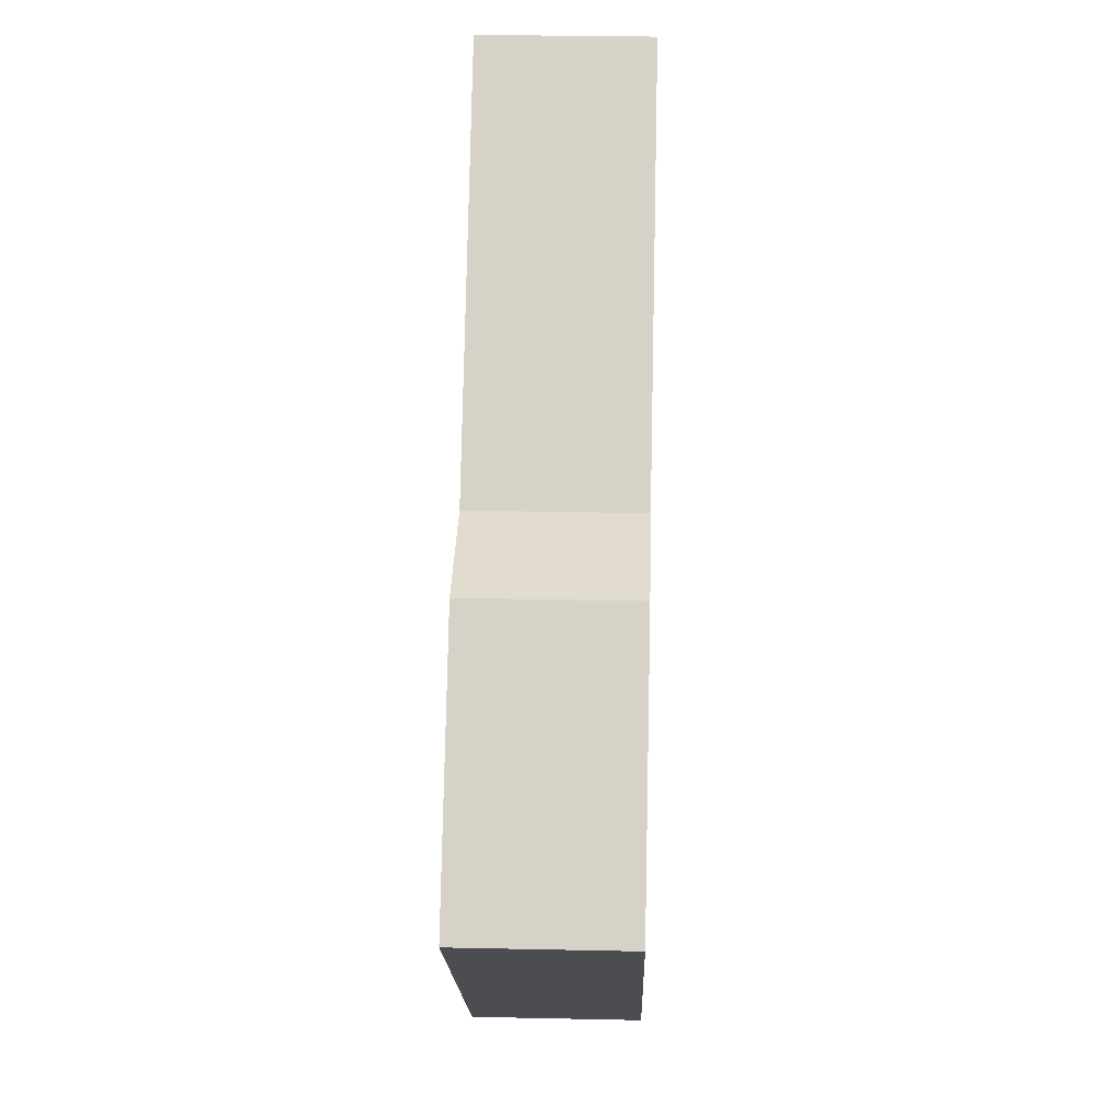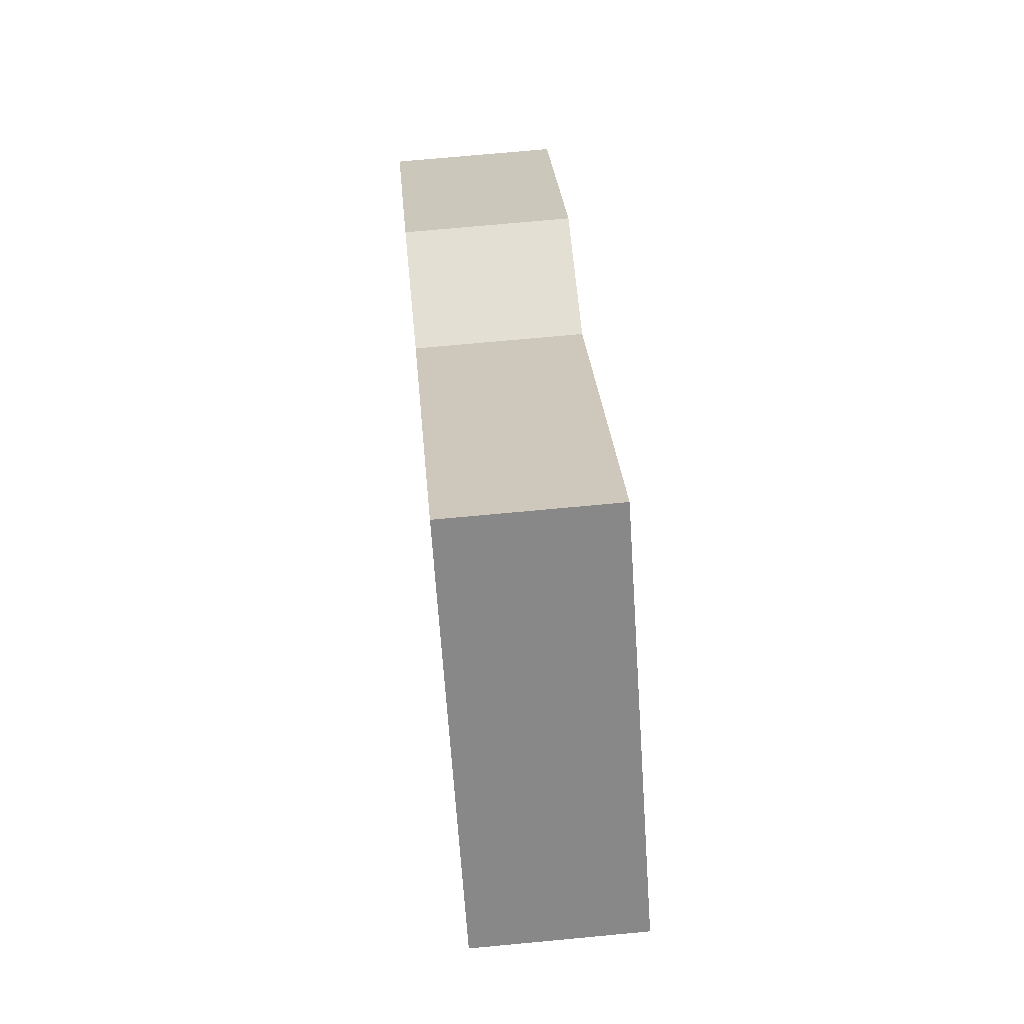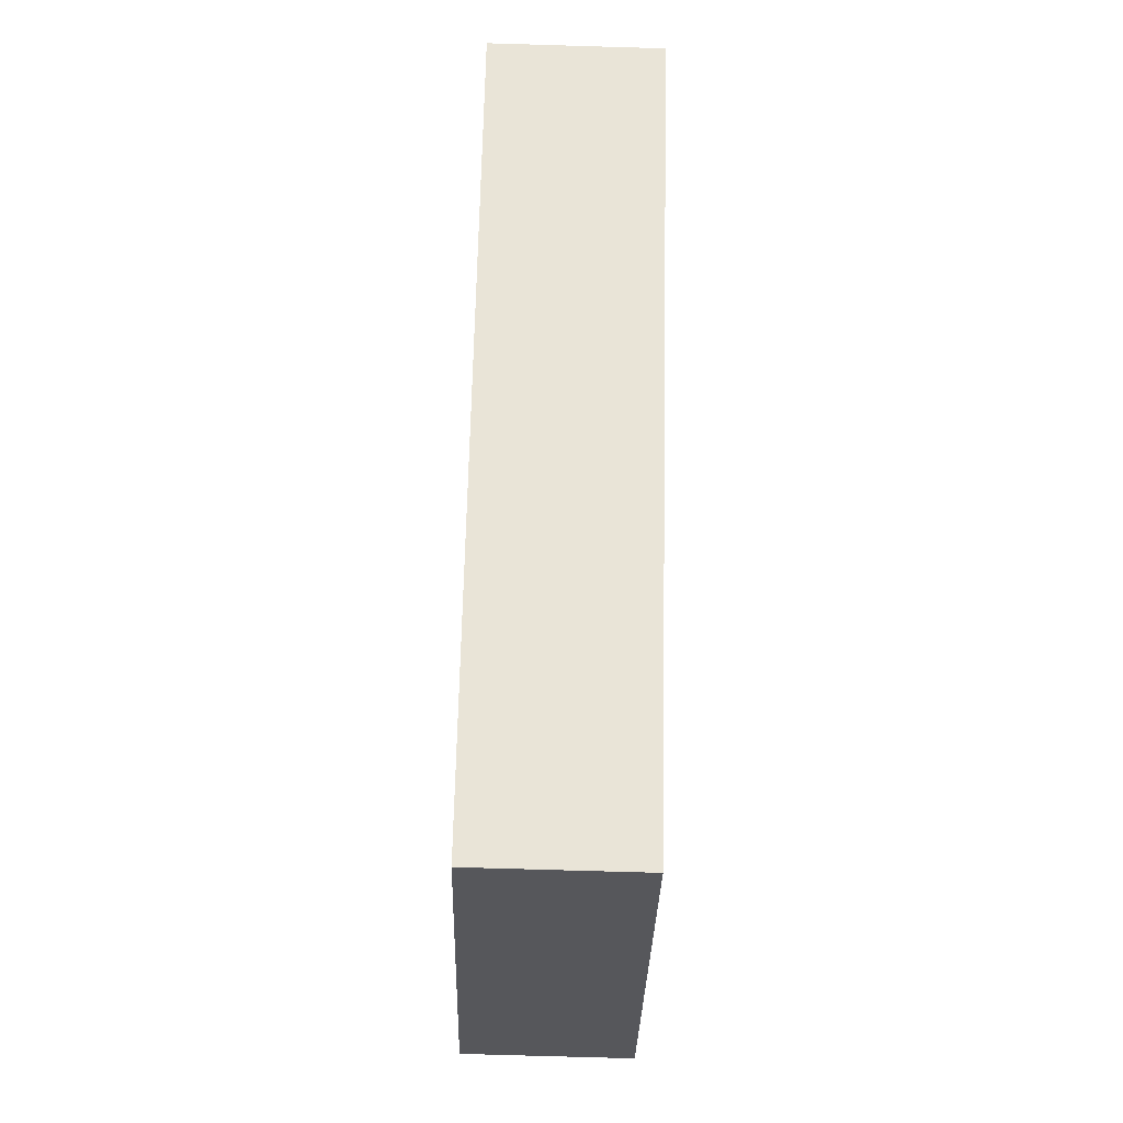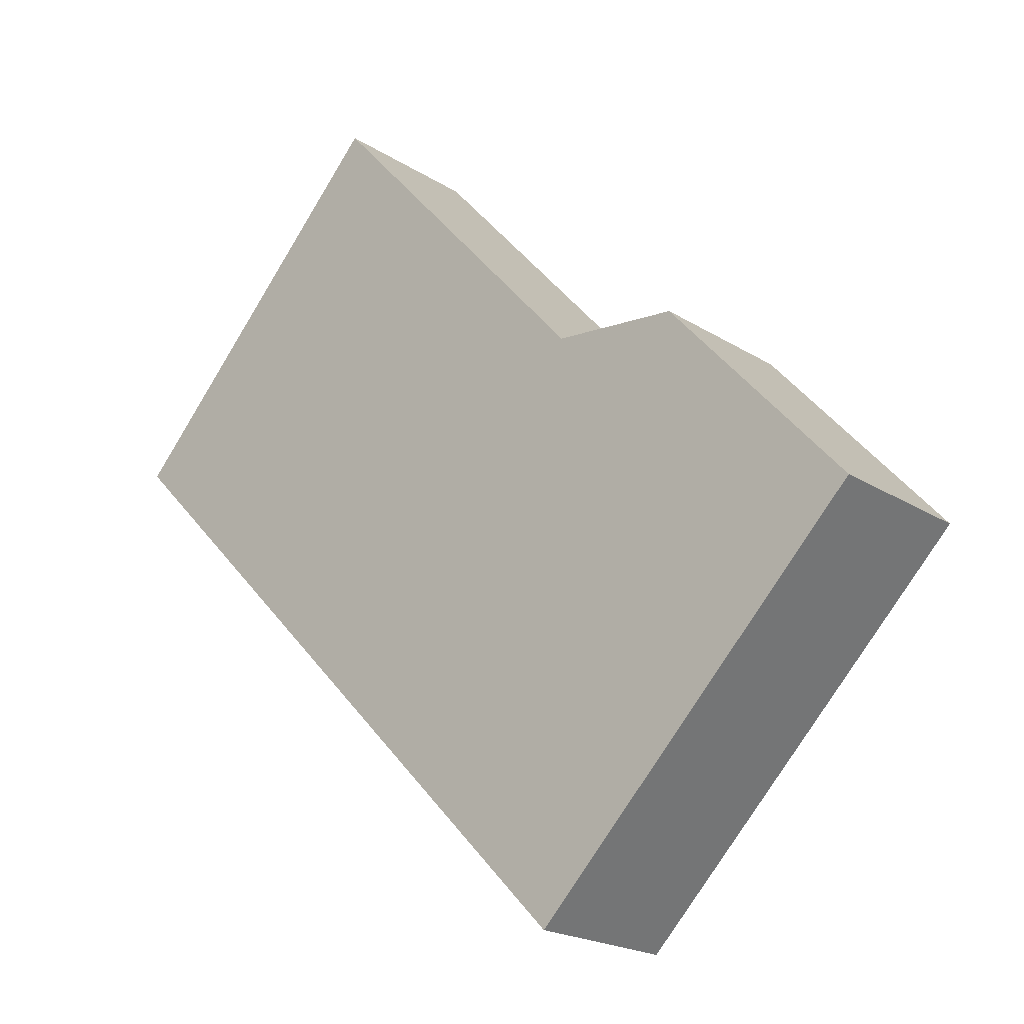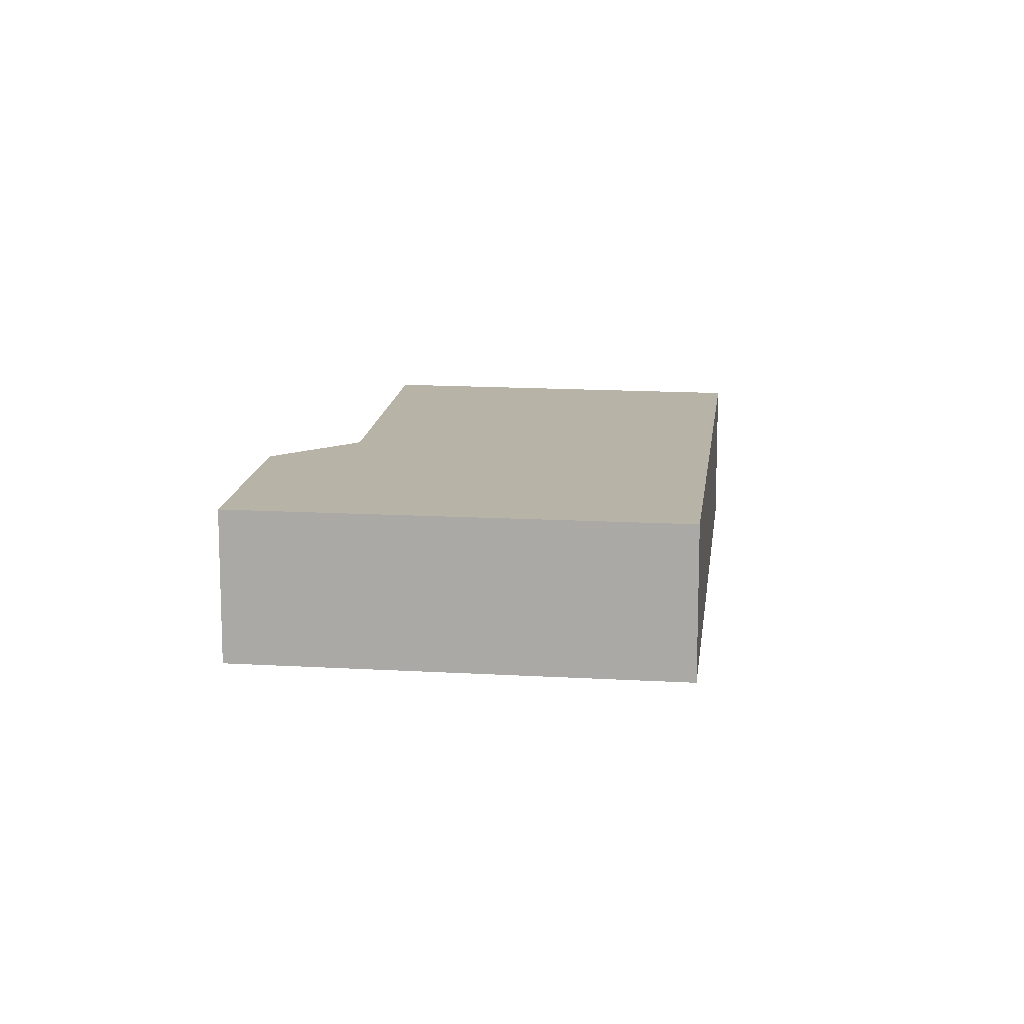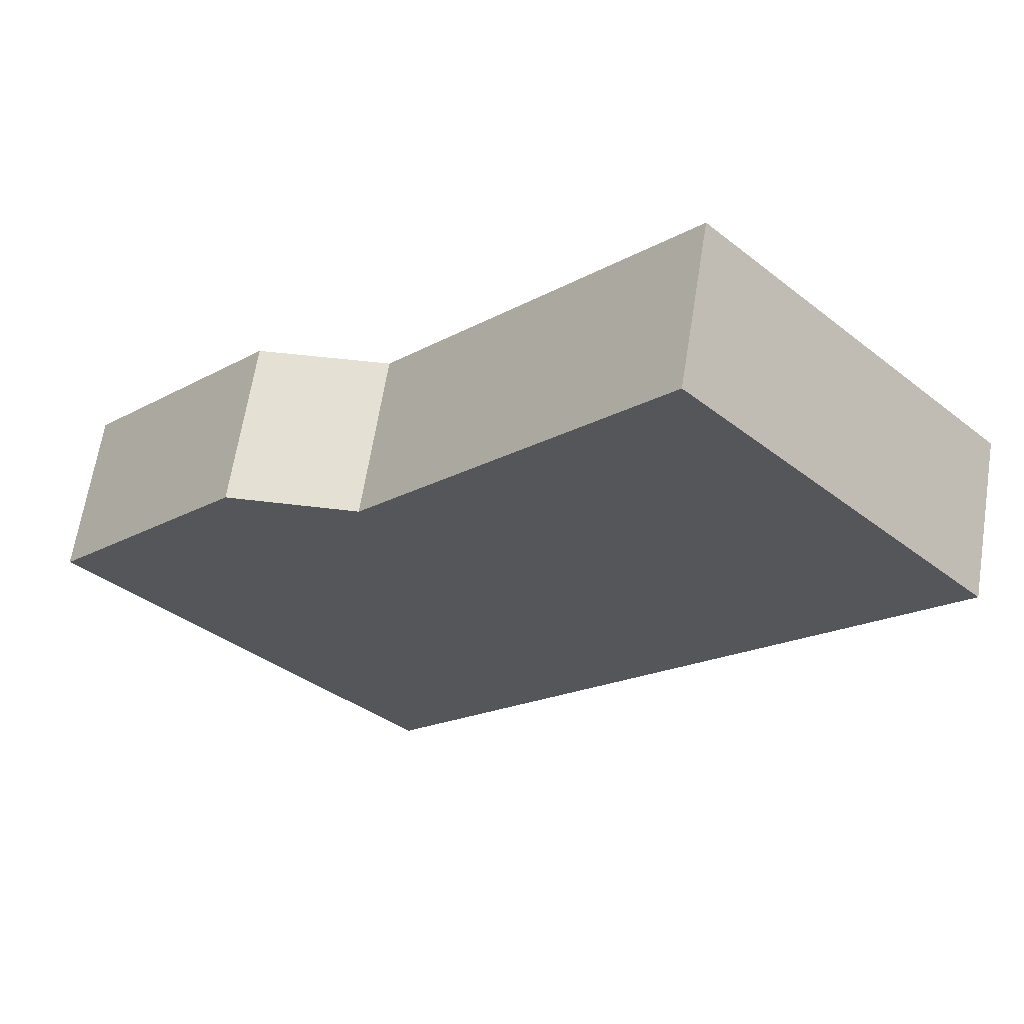
<metadata>
{"format":"obj","ext":"obj","renderer":"f3d","projection":"perspective","resolution":1024,"background":"white","views":[{"elev":29.4,"azim":91.8,"up":"+Z"},{"elev":70.9,"azim":-95.4,"up":"+Z"},{"elev":-72.5,"azim":-91.7,"up":"+Z"},{"elev":-20.4,"azim":41.0,"up":"+Z"},{"elev":12.6,"azim":142.6,"up":"+Y"},{"elev":64.0,"azim":-171.0,"up":"+Z"}]}
</metadata>
<code>
v  1.949 0.567 -2.003
v  2.492 0.567 -0.06
v  3.144 0.567 -0.793
v  2.039 0.567 -0.023
v  0 0.567 3.472e-17
v  1.035 0.567 1.103
v  2.492 3.674e-18 -0.06
v  3.144 4.856e-17 -0.793
v  1.035 -6.754e-17 1.103
v  2.039 1.408e-18 -0.023
v  1.949 1.226e-16 -2.003
v  0 0 0
g defaultobject
f 1 2 3
f 2 1 4
f 4 1 5
f 4 5 6
f 7 3 2
f 3 7 8
f 9 4 6
f 4 9 10
f 8 1 3
f 1 8 11
f 11 5 1
f 5 11 12
f 12 6 5
f 6 12 9
f 10 2 4
f 2 10 7
f 7 11 8
f 11 7 12
f 12 7 10
f 12 10 9

</code>
